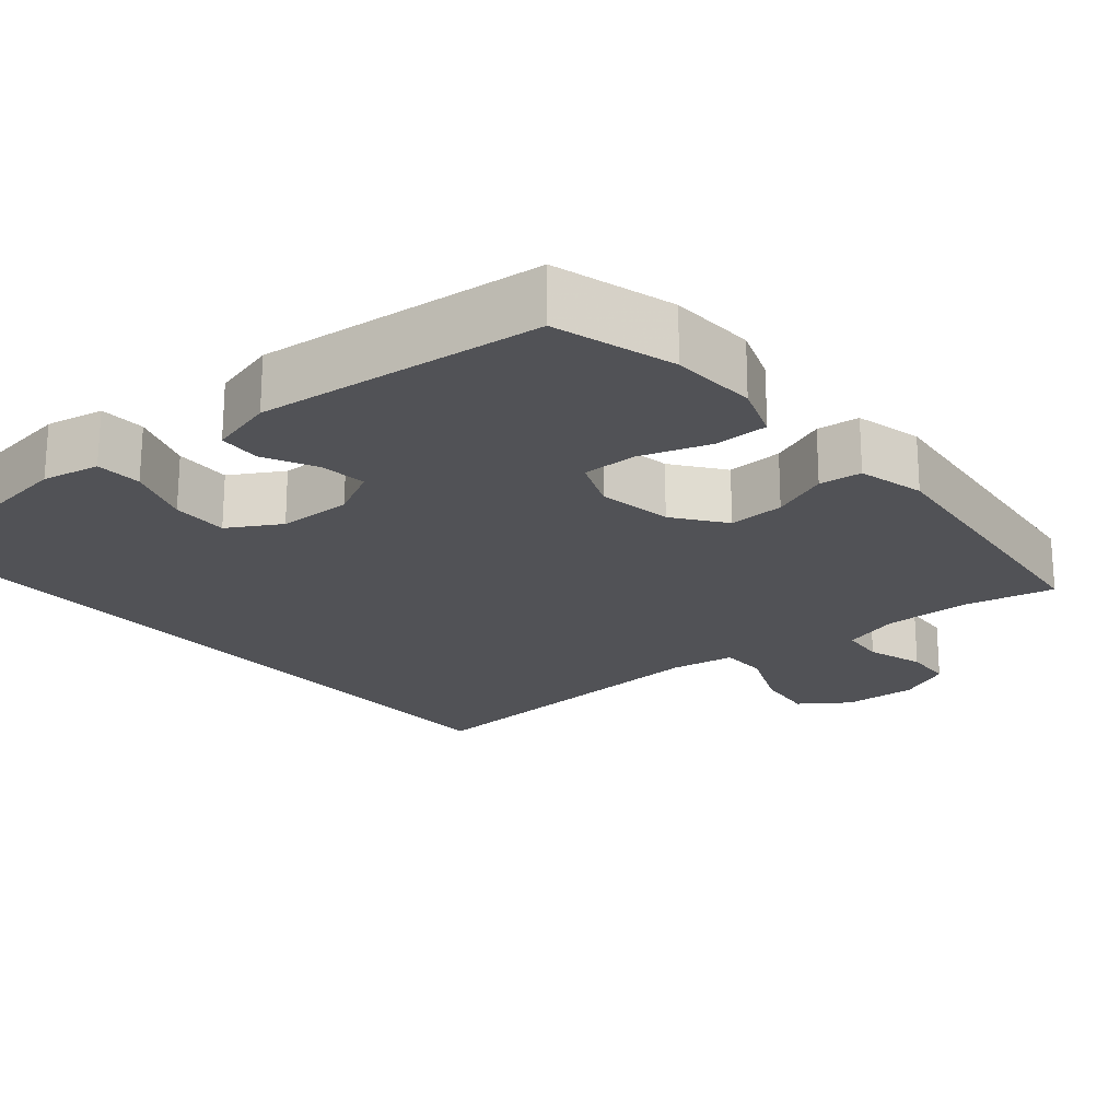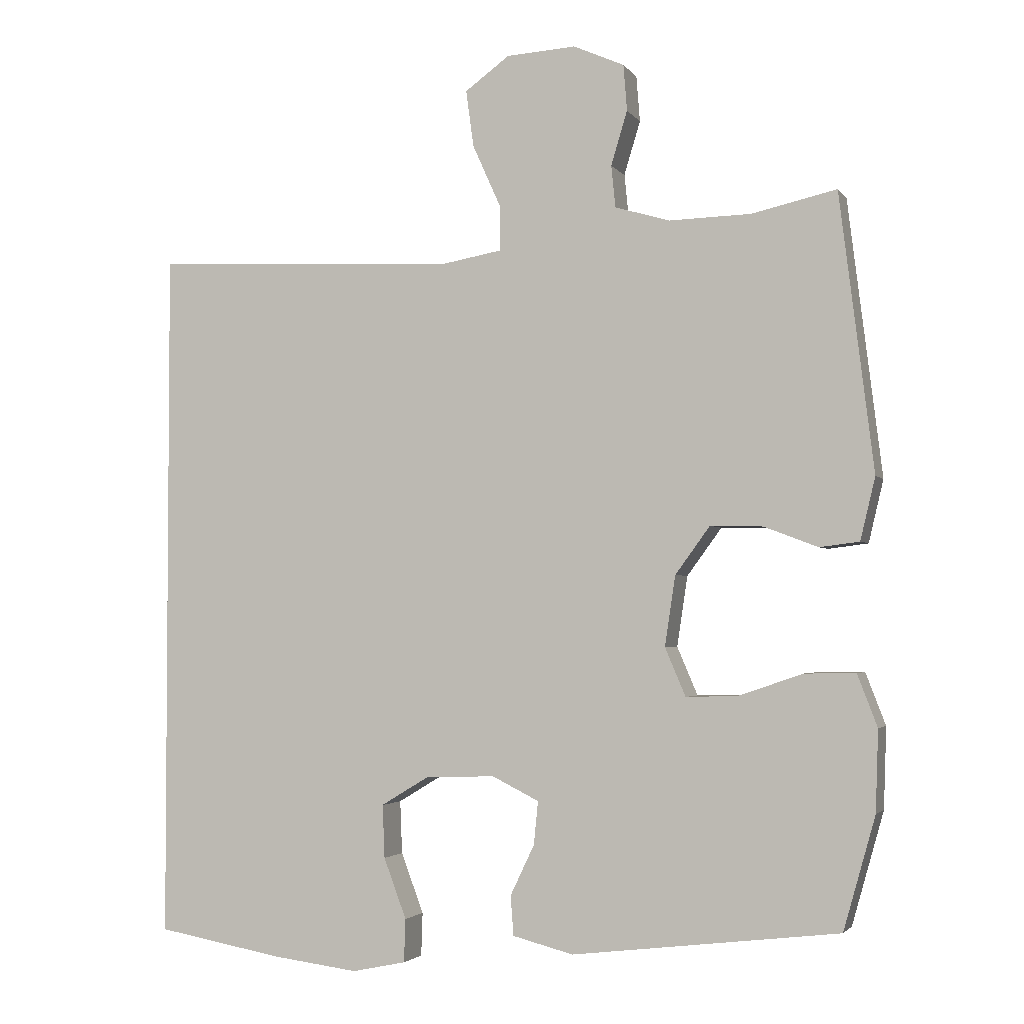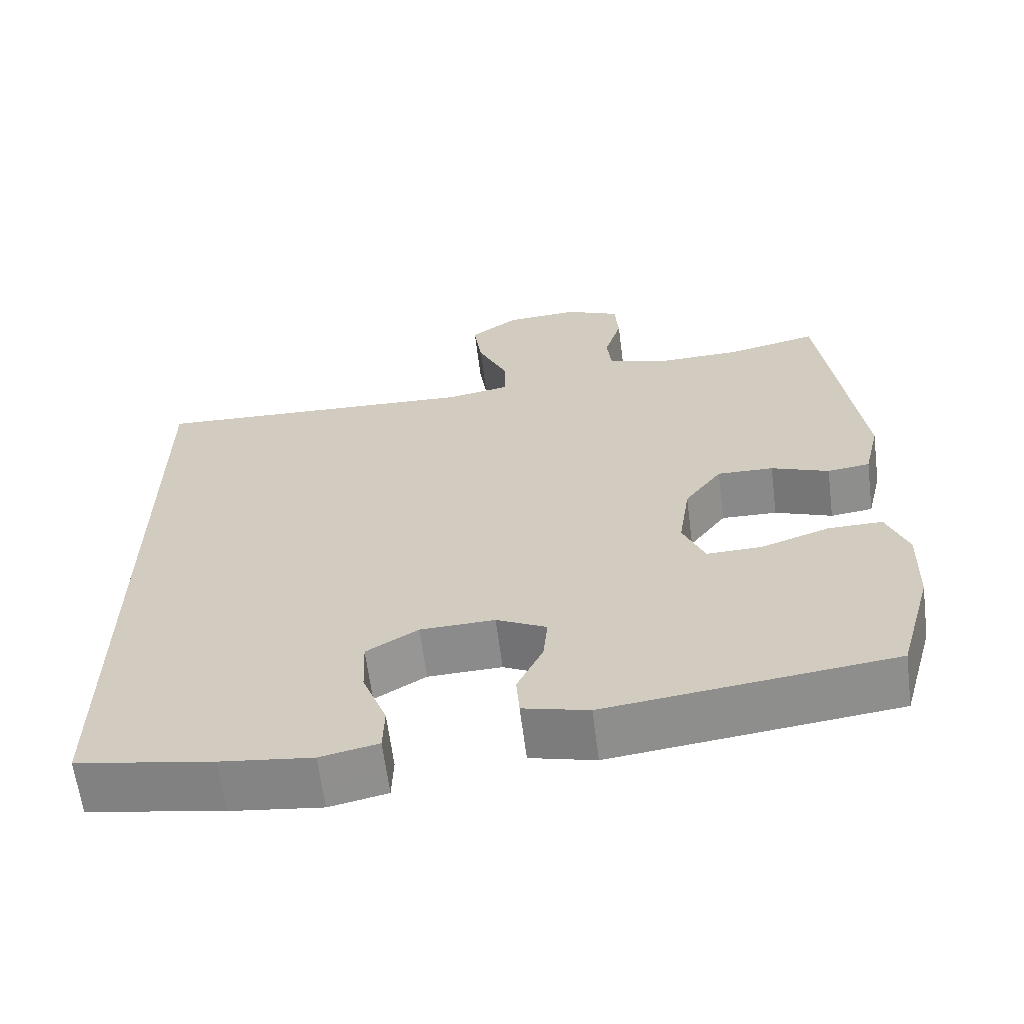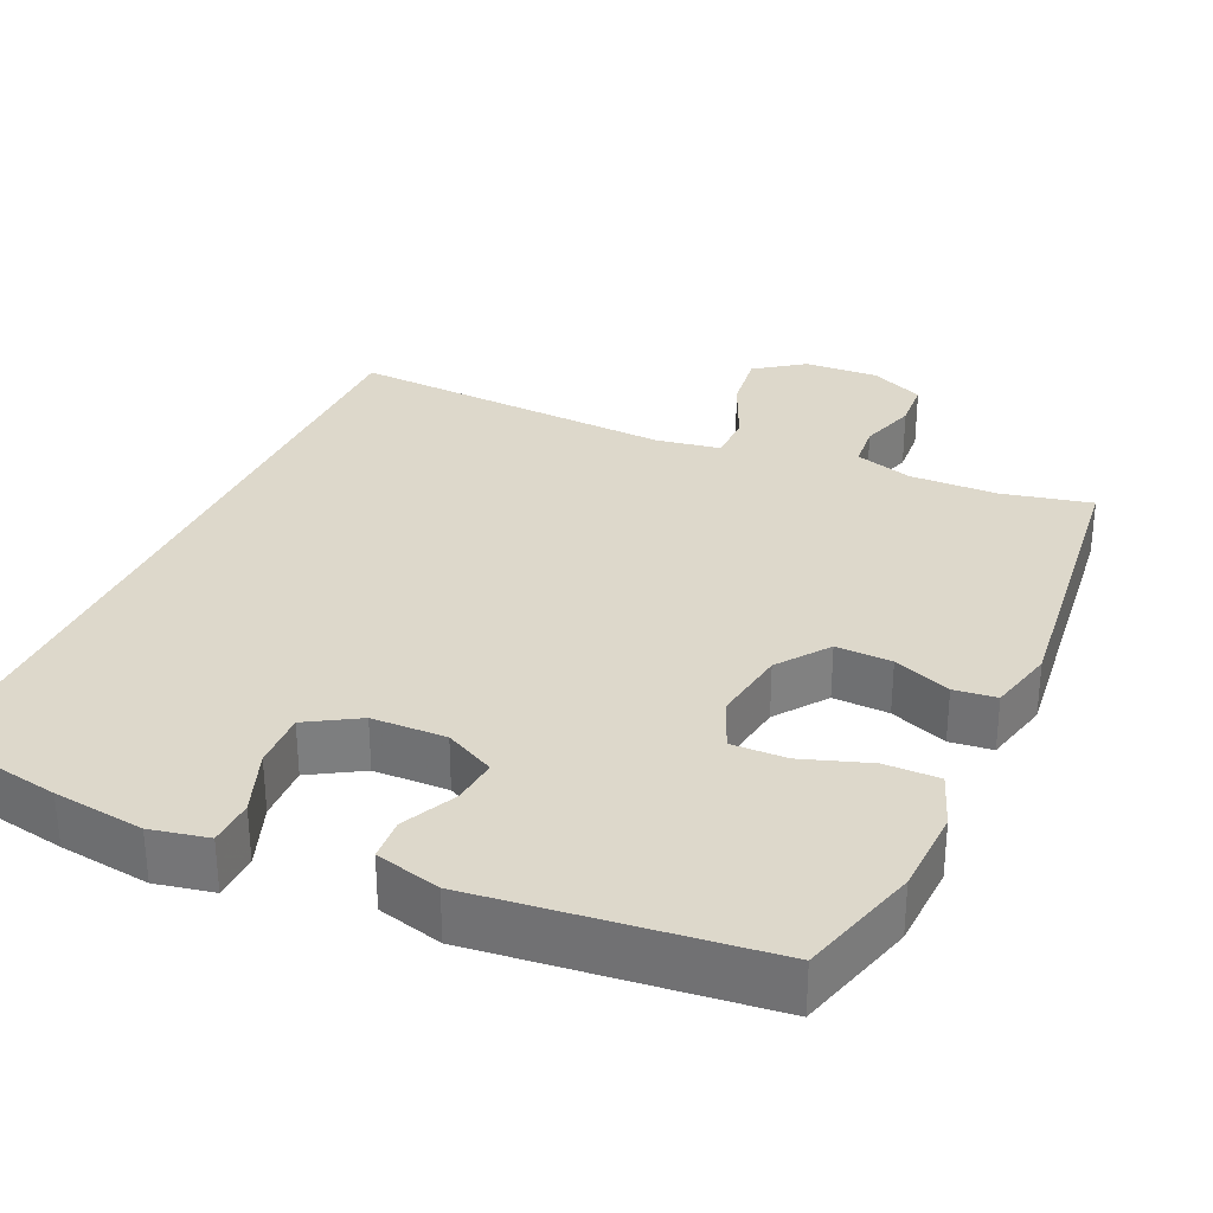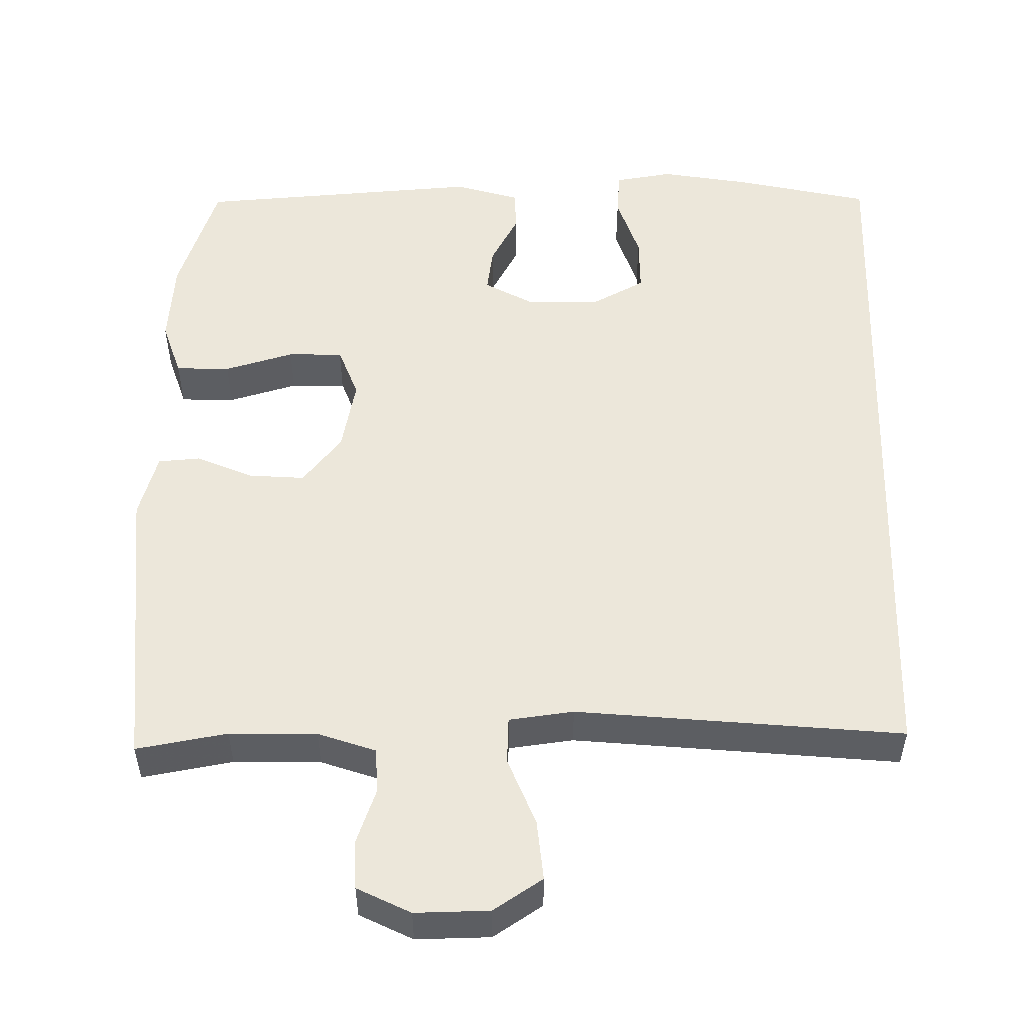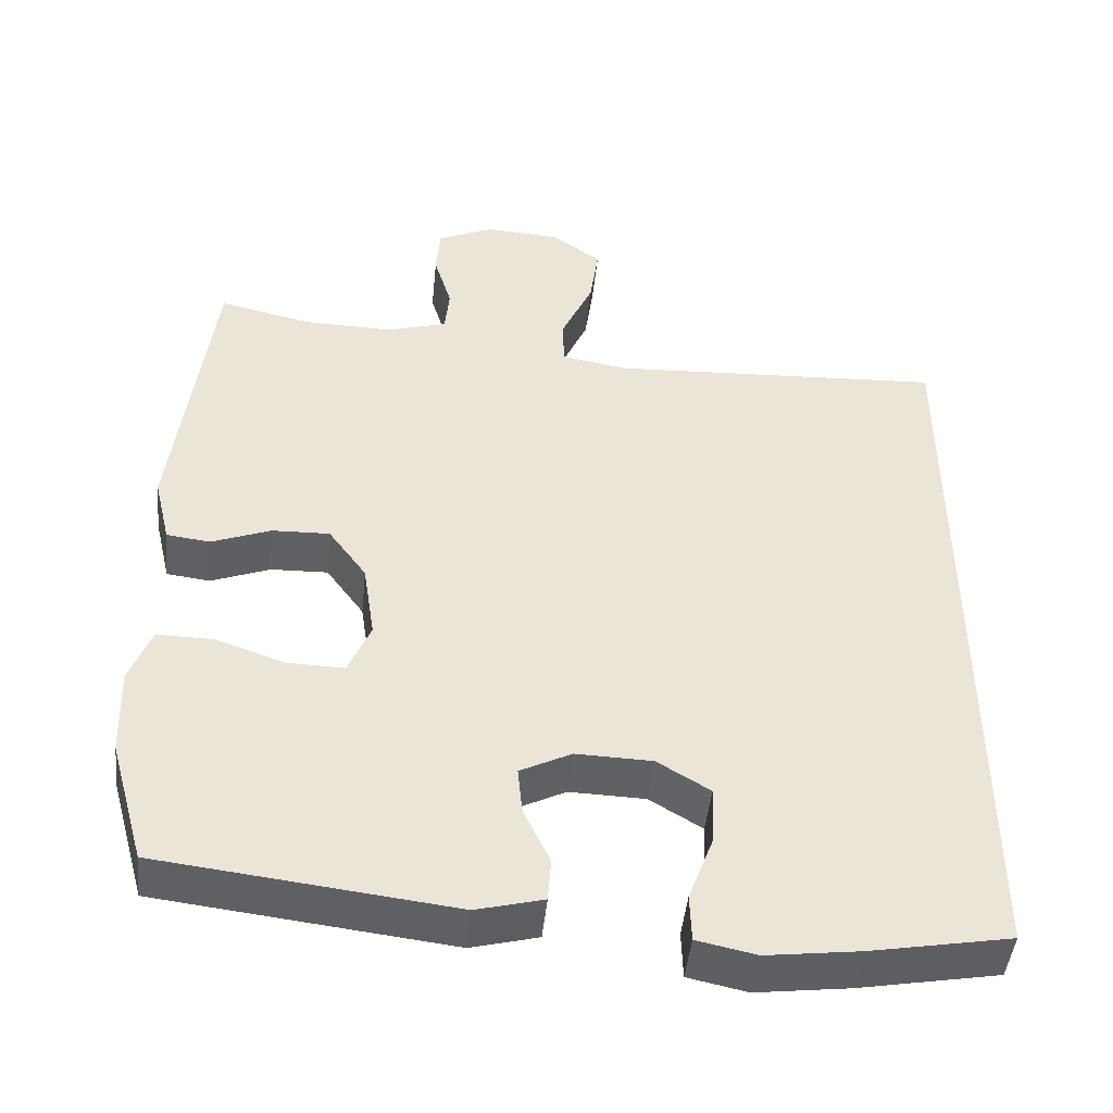
<metadata>
{"format":"obj","ext":"obj","renderer":"f3d","projection":"perspective","resolution":1024,"background":"white","views":[{"elev":-21.3,"azim":-139.2,"up":"+Y"},{"elev":-2.8,"azim":-161.9,"up":"+Z"},{"elev":-63.5,"azim":-172.7,"up":"+Z"},{"elev":31.1,"azim":-155.4,"up":"+Y"},{"elev":52.2,"azim":1.7,"up":"+Y"},{"elev":-46.0,"azim":-5.8,"up":"+Z"}]}
</metadata>
<code>
v 0.5 0.07 -0.536
v 0.321 0.07 -0.568
v 0.201 0.07 -0.583
v 0.125 0.07 -0.567
v 0.123 0.07 -0.506
v 0.155 0.07 -0.421
v 0.158 0.07 -0.346
v 0.09 0.07 -0.305
v -0.008 0.07 -0.302
v -0.074 0.07 -0.335
v -0.068 0.07 -0.396
v -0.034 0.07 -0.467
v -0.038 0.07 -0.523
v -0.124 0.07 -0.545
v -0.5 0.07 -0.5
v -0.545 0.07 -0.341
v -0.549 0.07 -0.227
v -0.521 0.07 -0.154
v -0.449 0.07 -0.155
v -0.359 0.07 -0.186
v -0.286 0.07 -0.188
v -0.257 0.07 -0.12
v -0.272 0.07 -0.021
v -0.321 0.07 0.046
v -0.395 0.07 0.044
v -0.471 0.07 0.015
v -0.527 0.07 0.022
v -0.548 0.07 0.11
v -0.5 0.07 0.5
v -0.381 0.07 0.473
v -0.265 0.07 0.47
v -0.188 0.07 0.493
v -0.182 0.07 0.552
v -0.205 0.07 0.628
v -0.2 0.07 0.693
v -0.128 0.07 0.725
v -0.03 0.07 0.719
v 0.033 0.07 0.673
v 0.022 0.07 0.593
v -0.018 0.07 0.504
v -0.018 0.07 0.441
v 0.067 0.07 0.426
v 0.5 0.07 0.447
v 0.5 0 -0.536
v 0.321 0 -0.568
v 0.201 0 -0.583
v 0.125 0 -0.567
v 0.123 0 -0.506
v 0.155 0 -0.421
v 0.158 0 -0.346
v 0.09 0 -0.305
v -0.008 0 -0.302
v -0.074 0 -0.335
v -0.068 0 -0.396
v -0.034 0 -0.467
v -0.038 0 -0.523
v -0.124 0 -0.545
v -0.5 0 -0.5
v -0.545 0 -0.341
v -0.549 0 -0.227
v -0.521 0 -0.154
v -0.449 0 -0.155
v -0.359 0 -0.186
v -0.286 0 -0.188
v -0.257 0 -0.12
v -0.272 0 -0.021
v -0.321 0 0.046
v -0.395 0 0.044
v -0.471 0 0.015
v -0.527 0 0.022
v -0.548 0 0.11
v -0.5 0 0.5
v -0.381 0 0.473
v -0.265 0 0.47
v -0.188 0 0.493
v -0.182 0 0.552
v -0.205 0 0.628
v -0.2 0 0.693
v -0.128 0 0.725
v -0.03 0 0.719
v 0.033 0 0.673
v 0.022 0 0.593
v -0.018 0 0.504
v -0.018 0 0.441
v 0.067 0 0.426
v 0.5 0 0.447
f 1 2 3
f 43 1 3
f 42 43 3
f 38 39 40
f 37 38 40
f 36 37 40
f 35 36 40
f 34 35 40
f 33 34 40
f 32 33 40 41
f 31 32 41
f 30 31 41 42
f 28 29 30
f 27 28 30
f 26 27 30
f 25 26 30
f 24 25 30 42
f 18 19 20
f 17 18 20
f 16 17 20
f 15 16 20
f 14 15 20
f 13 14 20
f 12 13 20
f 11 12 20
f 10 11 20 21
f 9 10 21 22
f 3 4 5 6
f 3 6 7
f 42 3 7
f 42 7 8
f 24 42 8
f 23 24 8
f 8 9 22 23
f 46 45 44
f 46 44 86
f 46 86 85
f 83 82 81
f 83 81 80
f 83 80 79
f 83 79 78
f 83 78 77
f 83 77 76
f 84 83 76 75
f 84 75 74
f 85 84 74 73
f 73 72 71
f 73 71 70
f 73 70 69
f 73 69 68
f 85 73 68 67
f 63 62 61
f 63 61 60
f 63 60 59
f 63 59 58
f 63 58 57
f 63 57 56
f 63 56 55
f 63 55 54
f 64 63 54 53
f 65 64 53 52
f 49 48 47 46
f 50 49 46
f 50 46 85
f 51 50 85
f 51 85 67
f 51 67 66
f 66 65 52 51
f 1 44 45 2
f 2 45 46 3
f 3 46 47 4
f 4 47 48 5
f 5 48 49 6
f 6 49 50 7
f 7 50 51 8
f 8 51 52 9
f 9 52 53 10
f 10 53 54 11
f 11 54 55 12
f 12 55 56 13
f 13 56 57 14
f 14 57 58 15
f 15 58 59 16
f 16 59 60 17
f 17 60 61 18
f 18 61 62 19
f 19 62 63 20
f 20 63 64 21
f 21 64 65 22
f 22 65 66 23
f 23 66 67 24
f 24 67 68 25
f 25 68 69 26
f 26 69 70 27
f 27 70 71 28
f 28 71 72 29
f 29 72 73 30
f 30 73 74 31
f 31 74 75 32
f 32 75 76 33
f 33 76 77 34
f 34 77 78 35
f 35 78 79 36
f 36 79 80 37
f 37 80 81 38
f 38 81 82 39
f 39 82 83 40
f 40 83 84 41
f 41 84 85 42
f 42 85 86 43
f 43 86 44 1

</code>
